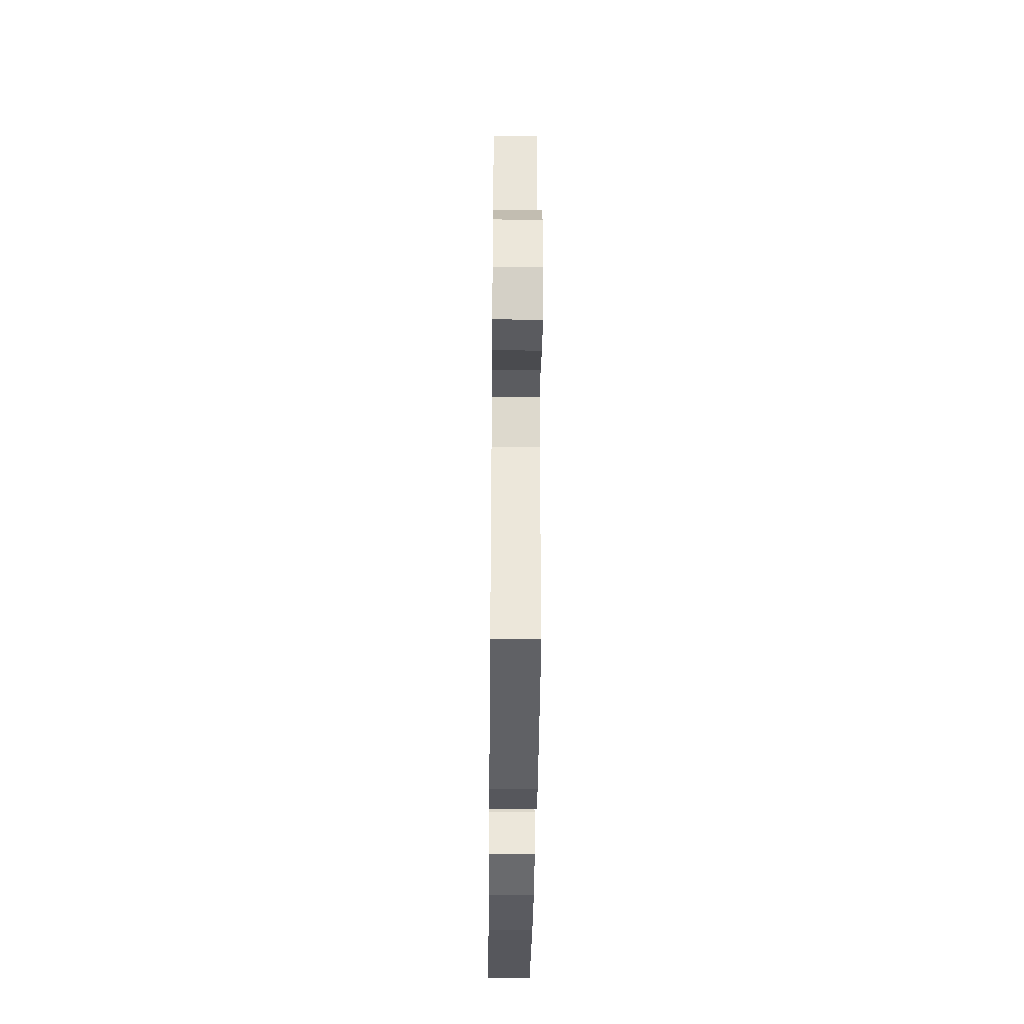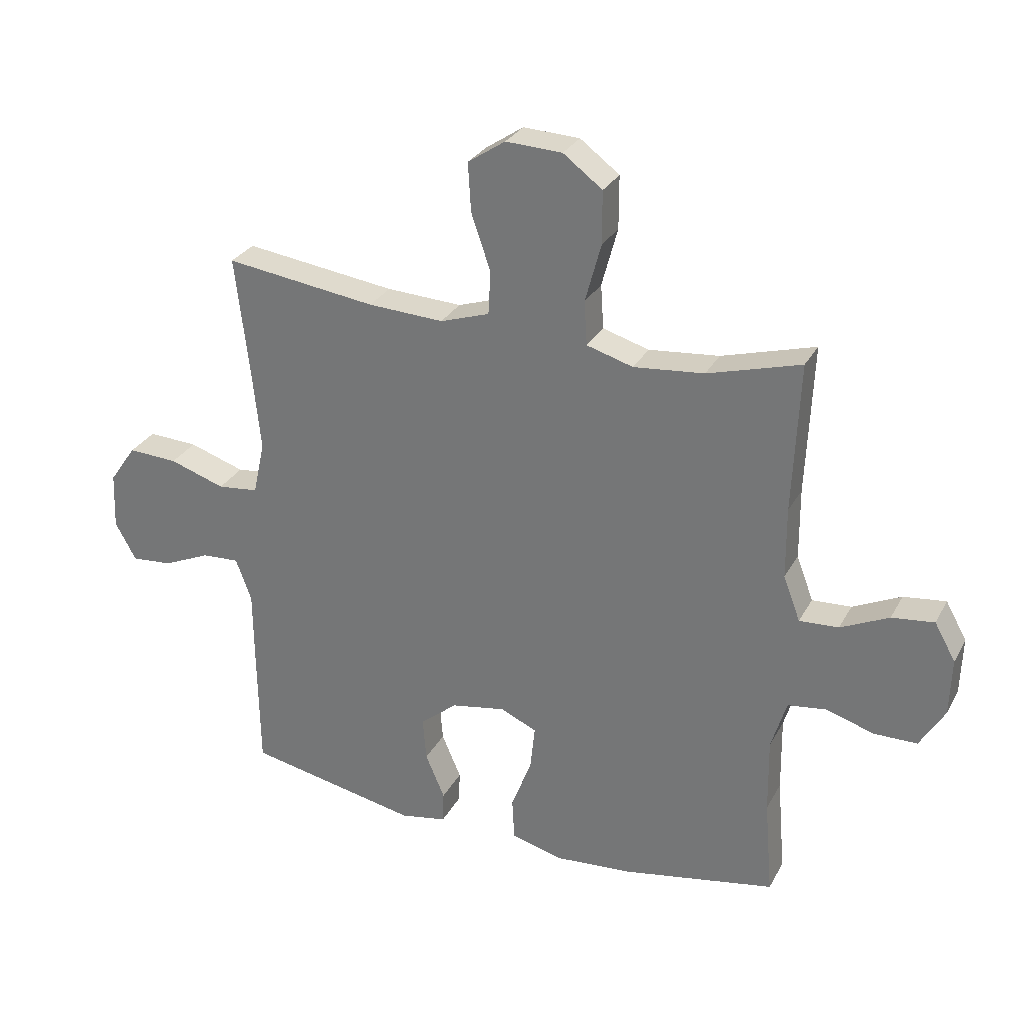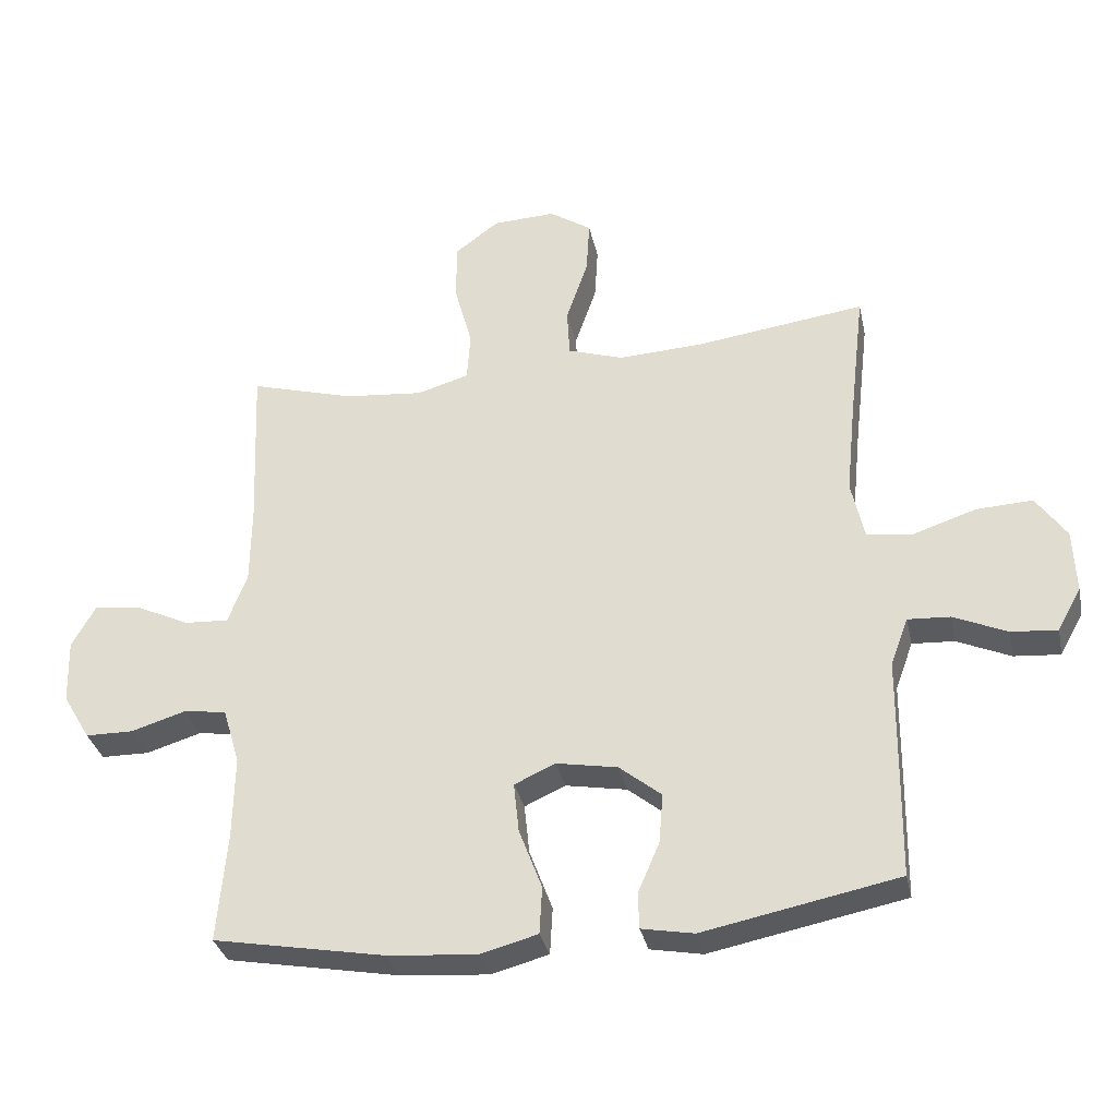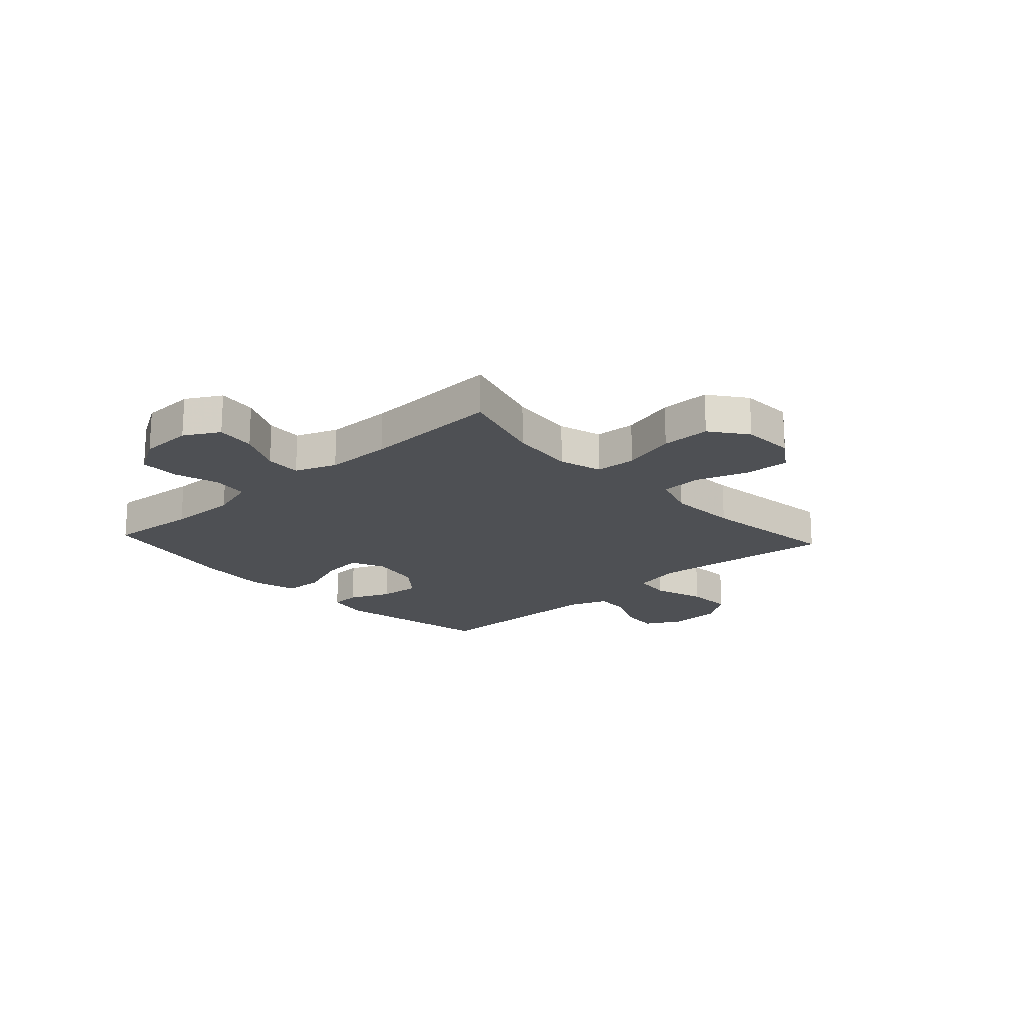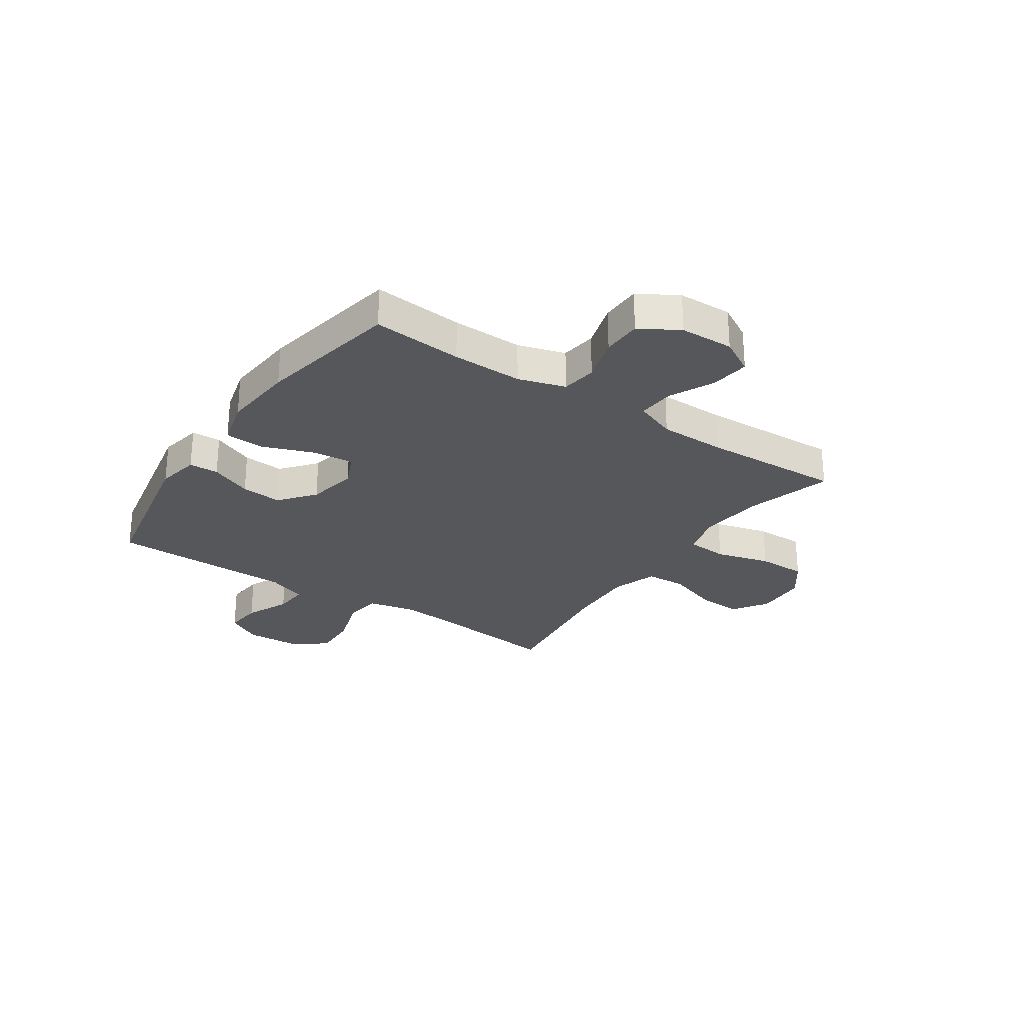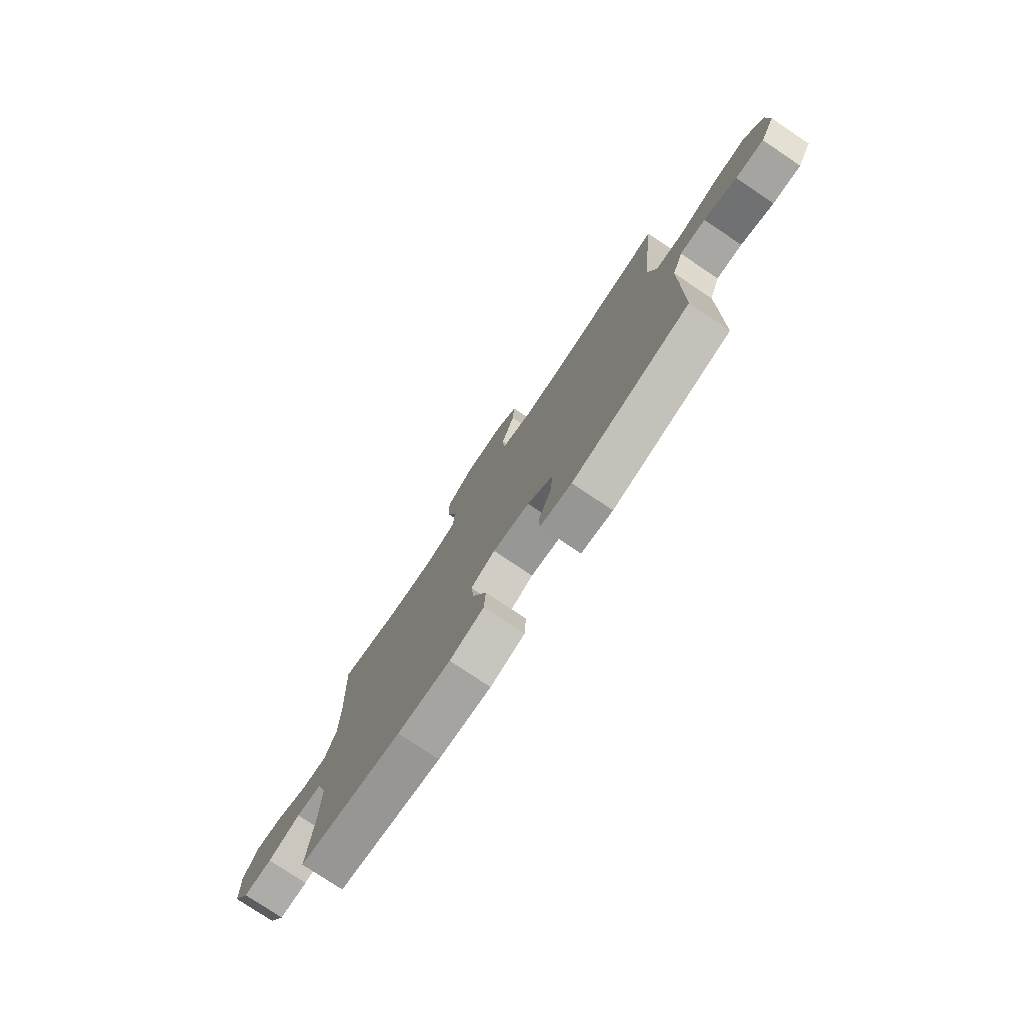
<metadata>
{"format":"obj","ext":"obj","renderer":"f3d","projection":"perspective","resolution":1024,"background":"white","views":[{"elev":-38.2,"azim":89.4,"up":"+Z"},{"elev":29.1,"azim":-156.2,"up":"+Z"},{"elev":-33.2,"azim":12.1,"up":"+Z"},{"elev":-18.9,"azim":-47.4,"up":"+Y"},{"elev":-27.1,"azim":-124.1,"up":"+Y"},{"elev":-77.7,"azim":56.2,"up":"+Z"}]}
</metadata>
<code>
v -0.5 0.07 0.5
v -0.341 0.07 0.454
v -0.221 0.07 0.442
v -0.142 0.07 0.465
v -0.137 0.07 0.54
v -0.164 0.07 0.64
v -0.164 0.07 0.73
v -0.097 0.07 0.78
v -0.001 0.07 0.784
v 0.063 0.07 0.741
v 0.058 0.07 0.658
v 0.025 0.07 0.562
v 0.029 0.07 0.488
v 0.113 0.07 0.46
v 0.242 0.07 0.466
v 0.5 0.07 0.5
v 0.476 0.07 0.295
v 0.462 0.07 0.157
v 0.482 0.07 0.066
v 0.552 0.07 0.058
v 0.647 0.07 0.089
v 0.732 0.07 0.093
v 0.778 0.07 0.027
v 0.782 0.07 -0.07
v 0.746 0.07 -0.135
v 0.676 0.07 -0.129
v 0.595 0.07 -0.093
v 0.531 0.07 -0.089
v 0.504 0.07 -0.162
v 0.503 0.07 -0.278
v 0.5 0.07 -0.5
v 0.205 0.07 -0.558
v 0.126 0.07 -0.543
v 0.124 0.07 -0.489
v 0.157 0.07 -0.412
v 0.163 0.07 -0.337
v 0.099 0.07 -0.285
v 0.006 0.07 -0.268
v -0.056 0.07 -0.296
v -0.048 0.07 -0.372
v -0.013 0.07 -0.465
v -0.017 0.07 -0.537
v -0.104 0.07 -0.56
v -0.238 0.07 -0.549
v -0.5 0.07 -0.5
v -0.486 0.07 -0.335
v -0.484 0.07 -0.206
v -0.51 0.07 -0.12
v -0.575 0.07 -0.111
v -0.658 0.07 -0.136
v -0.731 0.07 -0.135
v -0.773 0.07 -0.064
v -0.776 0.07 0.034
v -0.74 0.07 0.098
v -0.668 0.07 0.089
v -0.586 0.07 0.05
v -0.519 0.07 0.046
v -0.49 0.07 0.122
v -0.489 0.07 0.244
v -0.5 0 0.5
v -0.341 0 0.454
v -0.221 0 0.442
v -0.142 0 0.465
v -0.137 0 0.54
v -0.164 0 0.64
v -0.164 0 0.73
v -0.097 0 0.78
v -0.001 0 0.784
v 0.063 0 0.741
v 0.058 0 0.658
v 0.025 0 0.562
v 0.029 0 0.488
v 0.113 0 0.46
v 0.242 0 0.466
v 0.5 0 0.5
v 0.476 0 0.295
v 0.462 0 0.157
v 0.482 0 0.066
v 0.552 0 0.058
v 0.647 0 0.089
v 0.732 0 0.093
v 0.778 0 0.027
v 0.782 0 -0.07
v 0.746 0 -0.135
v 0.676 0 -0.129
v 0.595 0 -0.093
v 0.531 0 -0.089
v 0.504 0 -0.162
v 0.503 0 -0.278
v 0.5 0 -0.5
v 0.205 0 -0.558
v 0.126 0 -0.543
v 0.124 0 -0.489
v 0.157 0 -0.412
v 0.163 0 -0.337
v 0.099 0 -0.285
v 0.006 0 -0.268
v -0.056 0 -0.296
v -0.048 0 -0.372
v -0.013 0 -0.465
v -0.017 0 -0.537
v -0.104 0 -0.56
v -0.238 0 -0.549
v -0.5 0 -0.5
v -0.486 0 -0.335
v -0.484 0 -0.206
v -0.51 0 -0.12
v -0.575 0 -0.111
v -0.658 0 -0.136
v -0.731 0 -0.135
v -0.773 0 -0.064
v -0.776 0 0.034
v -0.74 0 0.098
v -0.668 0 0.089
v -0.586 0 0.05
v -0.519 0 0.046
v -0.49 0 0.122
v -0.489 0 0.244
f 54 55 56
f 53 54 56
f 52 53 56
f 51 52 56
f 50 51 56
f 49 50 56
f 48 49 56 57
f 47 48 57 58
f 44 45 46
f 43 44 46
f 42 43 46
f 41 42 46
f 40 41 46
f 39 40 46 47
f 47 58 59
f 39 47 59
f 38 39 59
f 33 34 35
f 32 33 35
f 31 32 35
f 30 31 35
f 29 30 35
f 28 29 35 36
f 25 26 27
f 24 25 27
f 23 24 27
f 22 23 27
f 21 22 27
f 20 21 27
f 19 20 27 28
f 15 16 17
f 14 15 17 18
f 13 14 18 19
f 10 11 12
f 9 10 12
f 8 9 12
f 7 8 12
f 6 7 12
f 5 6 12
f 4 5 12 13
f 28 36 37
f 19 28 37
f 13 19 37
f 4 13 37
f 3 4 37
f 37 38 59
f 3 37 59
f 2 3 59
f 1 2 59
f 115 114 113
f 115 113 112
f 115 112 111
f 115 111 110
f 115 110 109
f 115 109 108
f 116 115 108 107
f 117 116 107 106
f 105 104 103
f 105 103 102
f 105 102 101
f 105 101 100
f 105 100 99
f 106 105 99 98
f 118 117 106
f 118 106 98
f 118 98 97
f 94 93 92
f 94 92 91
f 94 91 90
f 94 90 89
f 94 89 88
f 95 94 88 87
f 86 85 84
f 86 84 83
f 86 83 82
f 86 82 81
f 86 81 80
f 86 80 79
f 87 86 79 78
f 76 75 74
f 77 76 74 73
f 78 77 73 72
f 71 70 69
f 71 69 68
f 71 68 67
f 71 67 66
f 71 66 65
f 71 65 64
f 72 71 64 63
f 96 95 87
f 96 87 78
f 96 78 72
f 96 72 63
f 96 63 62
f 118 97 96
f 118 96 62
f 118 62 61
f 118 61 60
f 1 60 61 2
f 2 61 62 3
f 3 62 63 4
f 4 63 64 5
f 5 64 65 6
f 6 65 66 7
f 7 66 67 8
f 8 67 68 9
f 9 68 69 10
f 10 69 70 11
f 11 70 71 12
f 12 71 72 13
f 13 72 73 14
f 14 73 74 15
f 15 74 75 16
f 16 75 76 17
f 17 76 77 18
f 18 77 78 19
f 19 78 79 20
f 20 79 80 21
f 21 80 81 22
f 22 81 82 23
f 23 82 83 24
f 24 83 84 25
f 25 84 85 26
f 26 85 86 27
f 27 86 87 28
f 28 87 88 29
f 29 88 89 30
f 30 89 90 31
f 31 90 91 32
f 32 91 92 33
f 33 92 93 34
f 34 93 94 35
f 35 94 95 36
f 36 95 96 37
f 37 96 97 38
f 38 97 98 39
f 39 98 99 40
f 40 99 100 41
f 41 100 101 42
f 42 101 102 43
f 43 102 103 44
f 44 103 104 45
f 45 104 105 46
f 46 105 106 47
f 47 106 107 48
f 48 107 108 49
f 49 108 109 50
f 50 109 110 51
f 51 110 111 52
f 52 111 112 53
f 53 112 113 54
f 54 113 114 55
f 55 114 115 56
f 56 115 116 57
f 57 116 117 58
f 58 117 118 59
f 59 118 60 1

</code>
